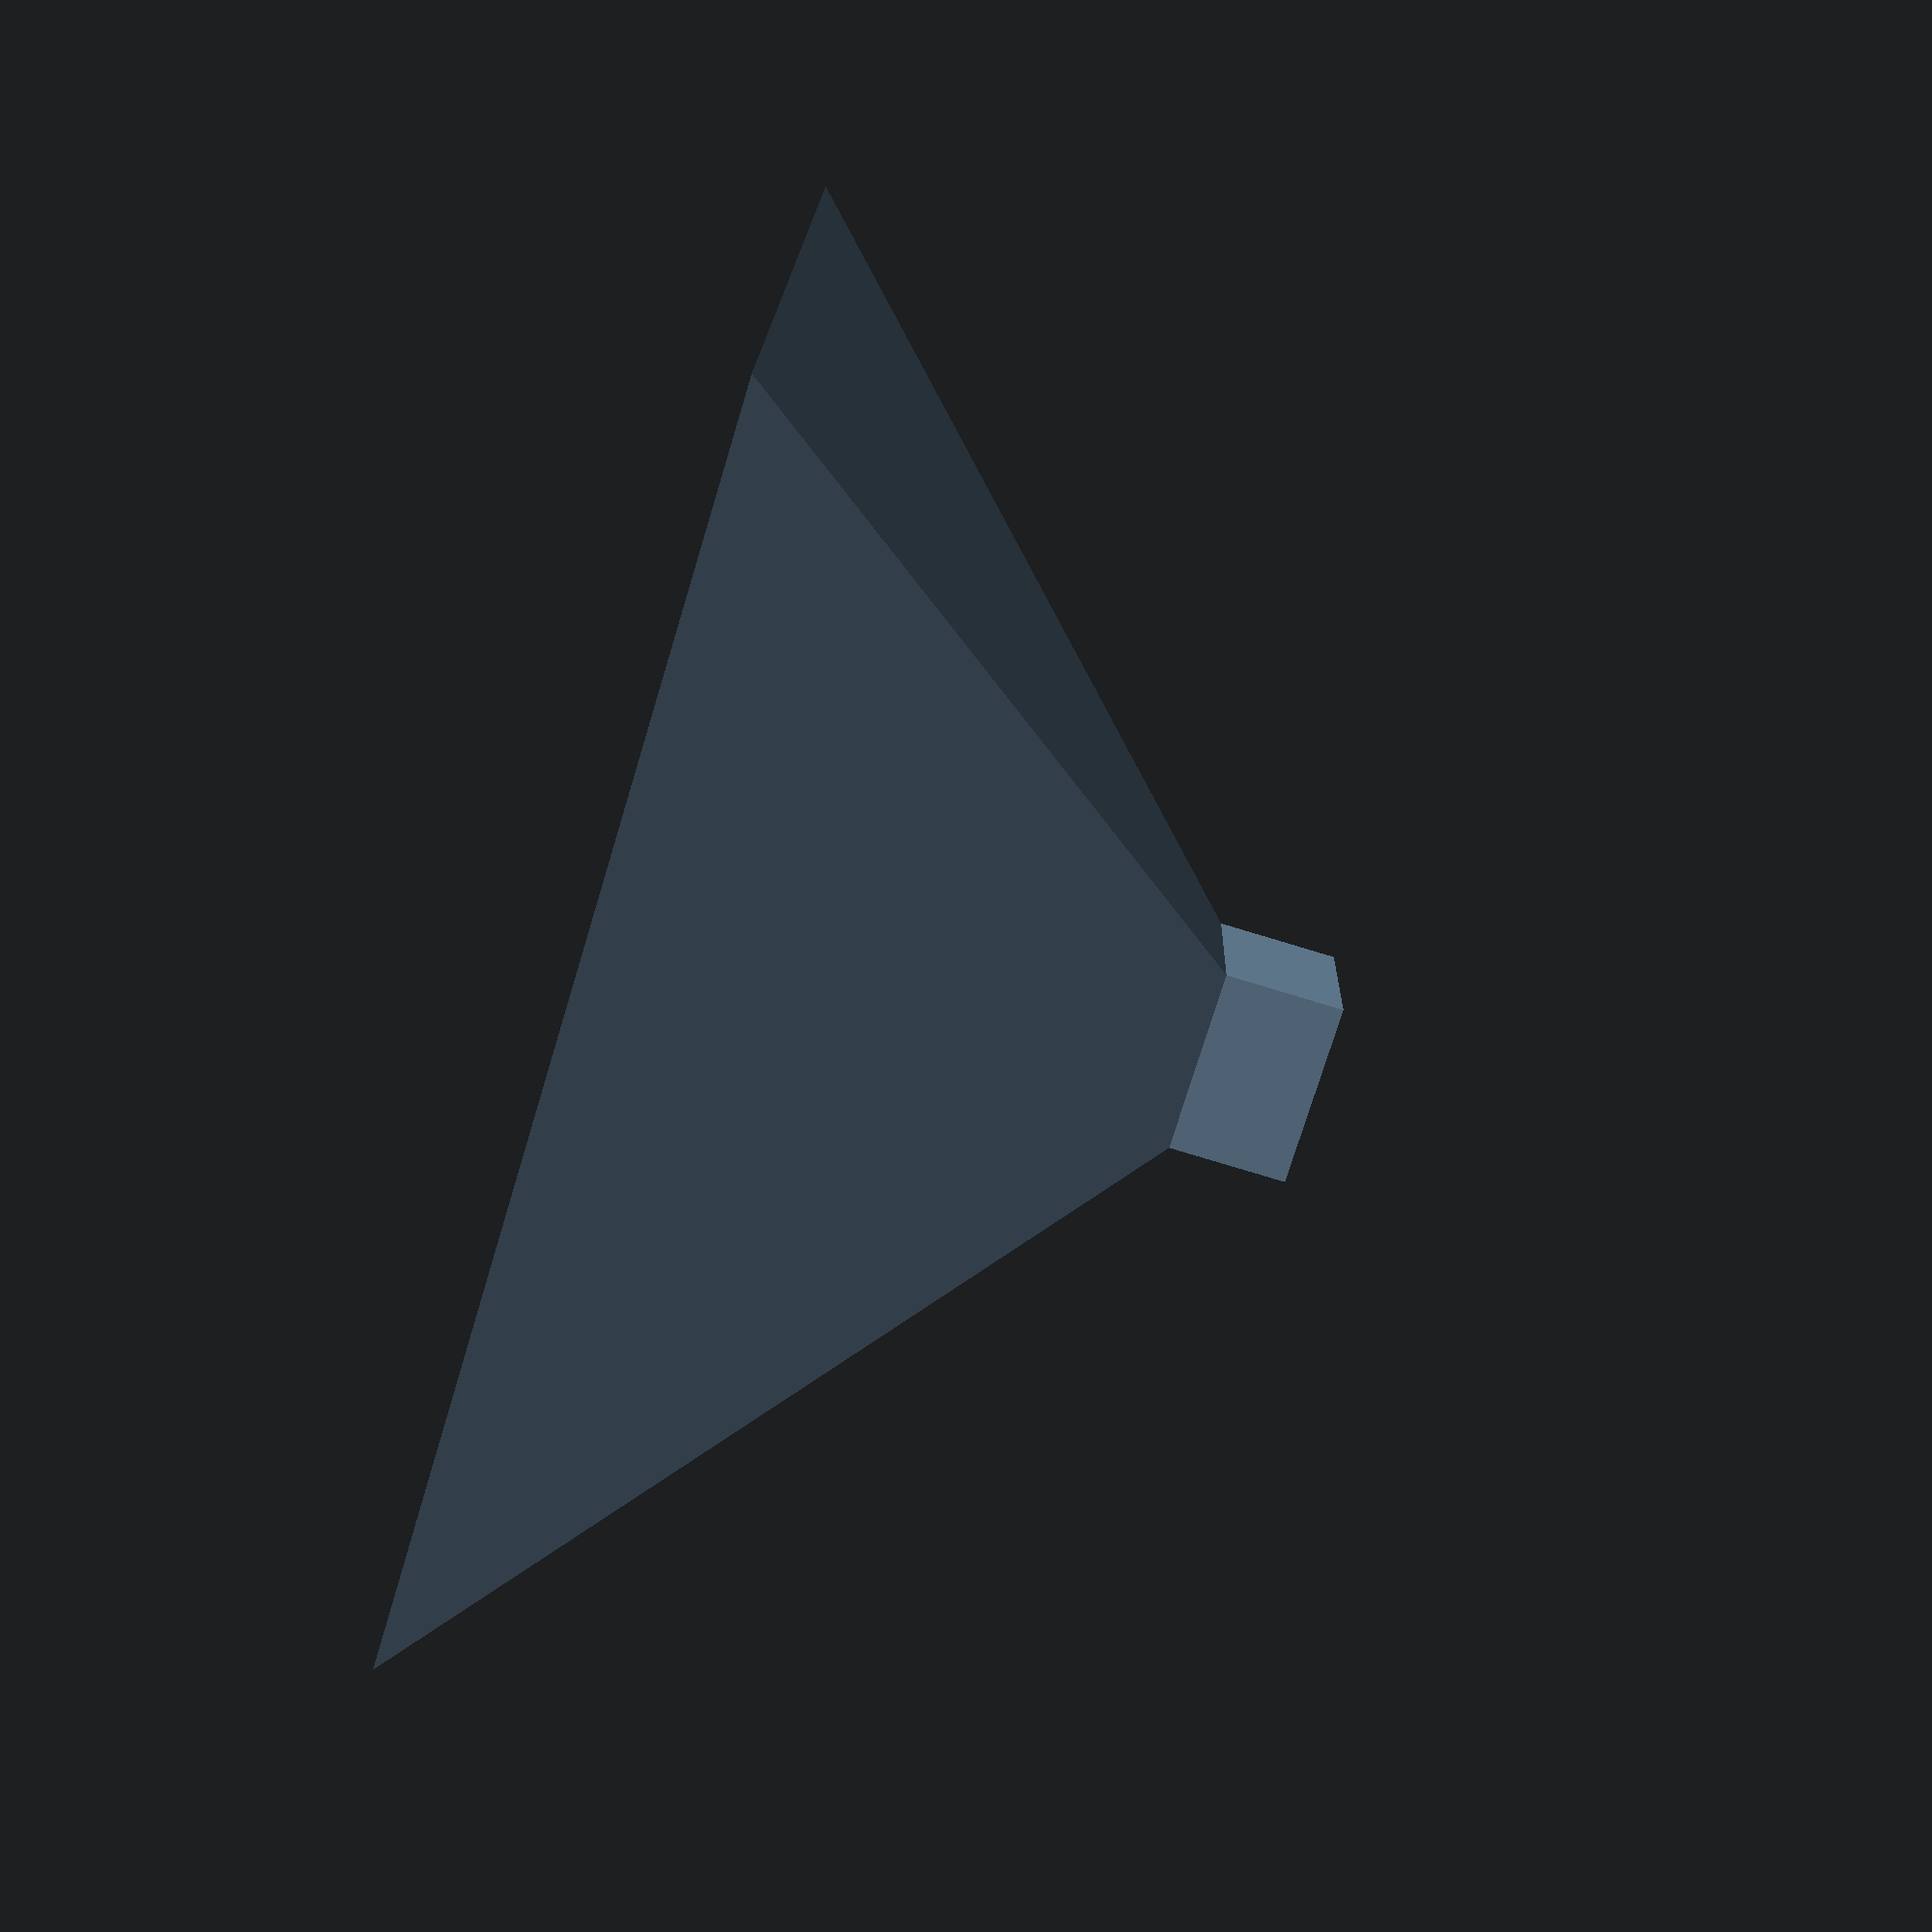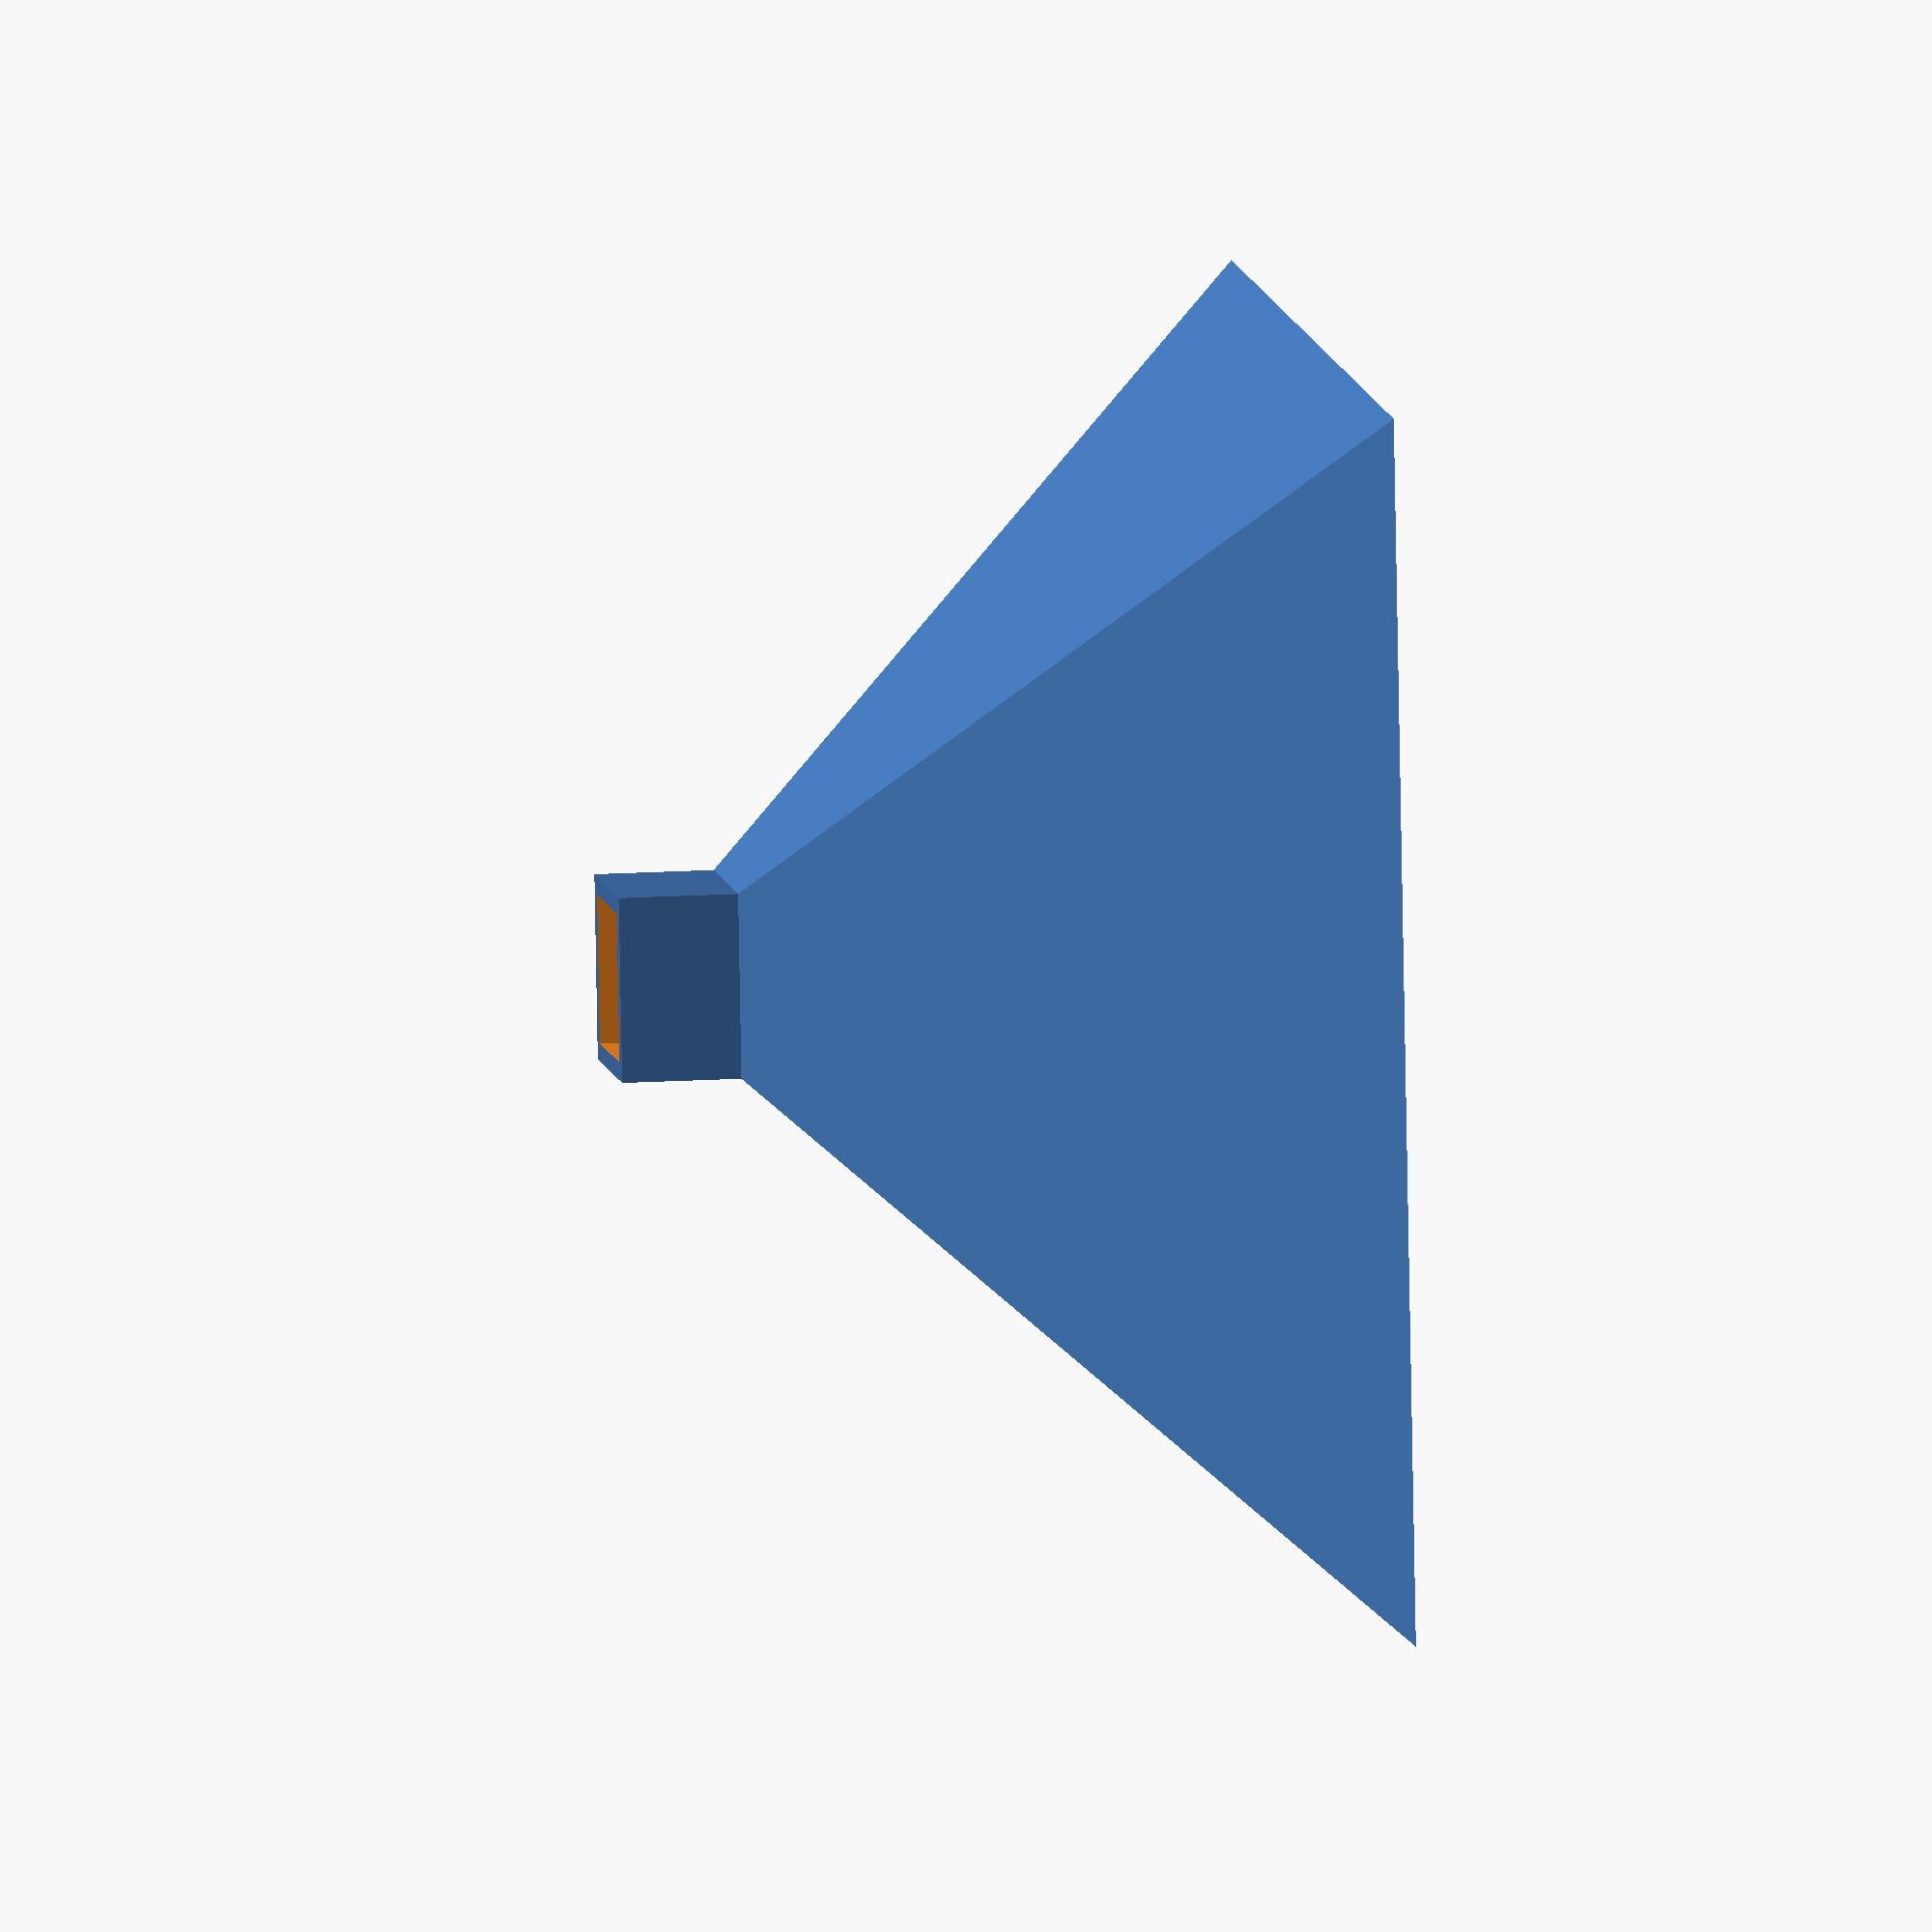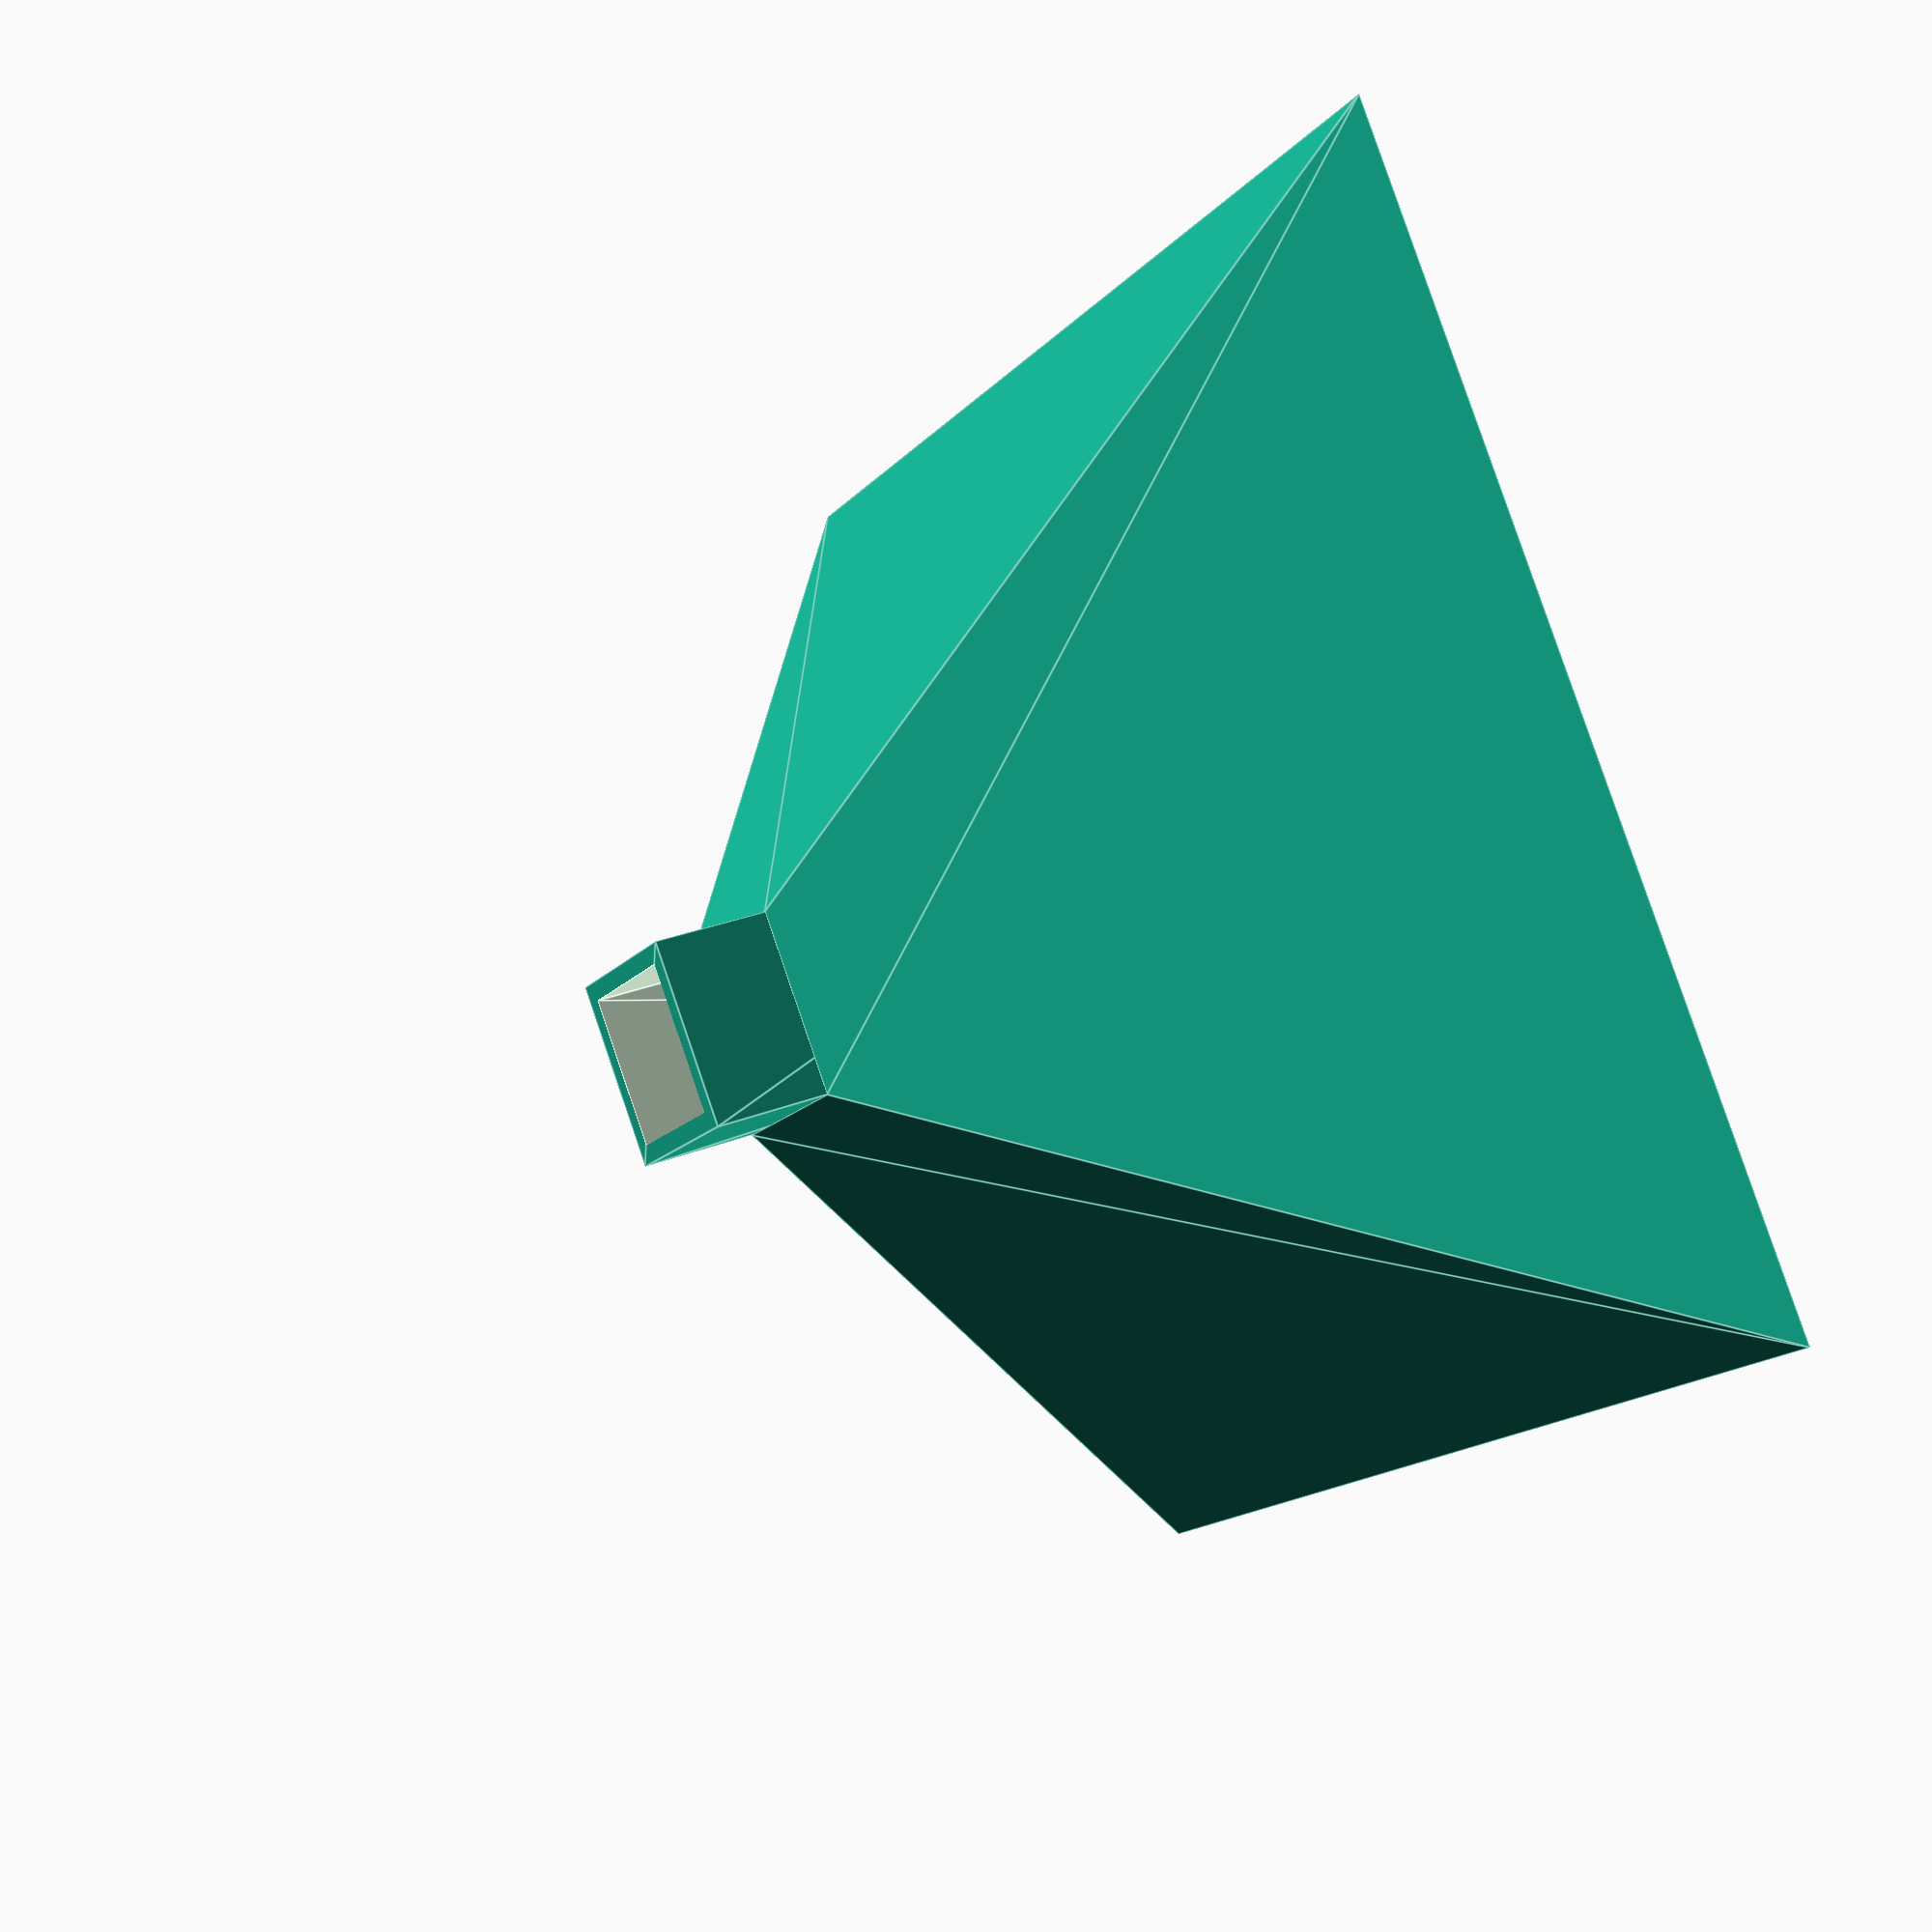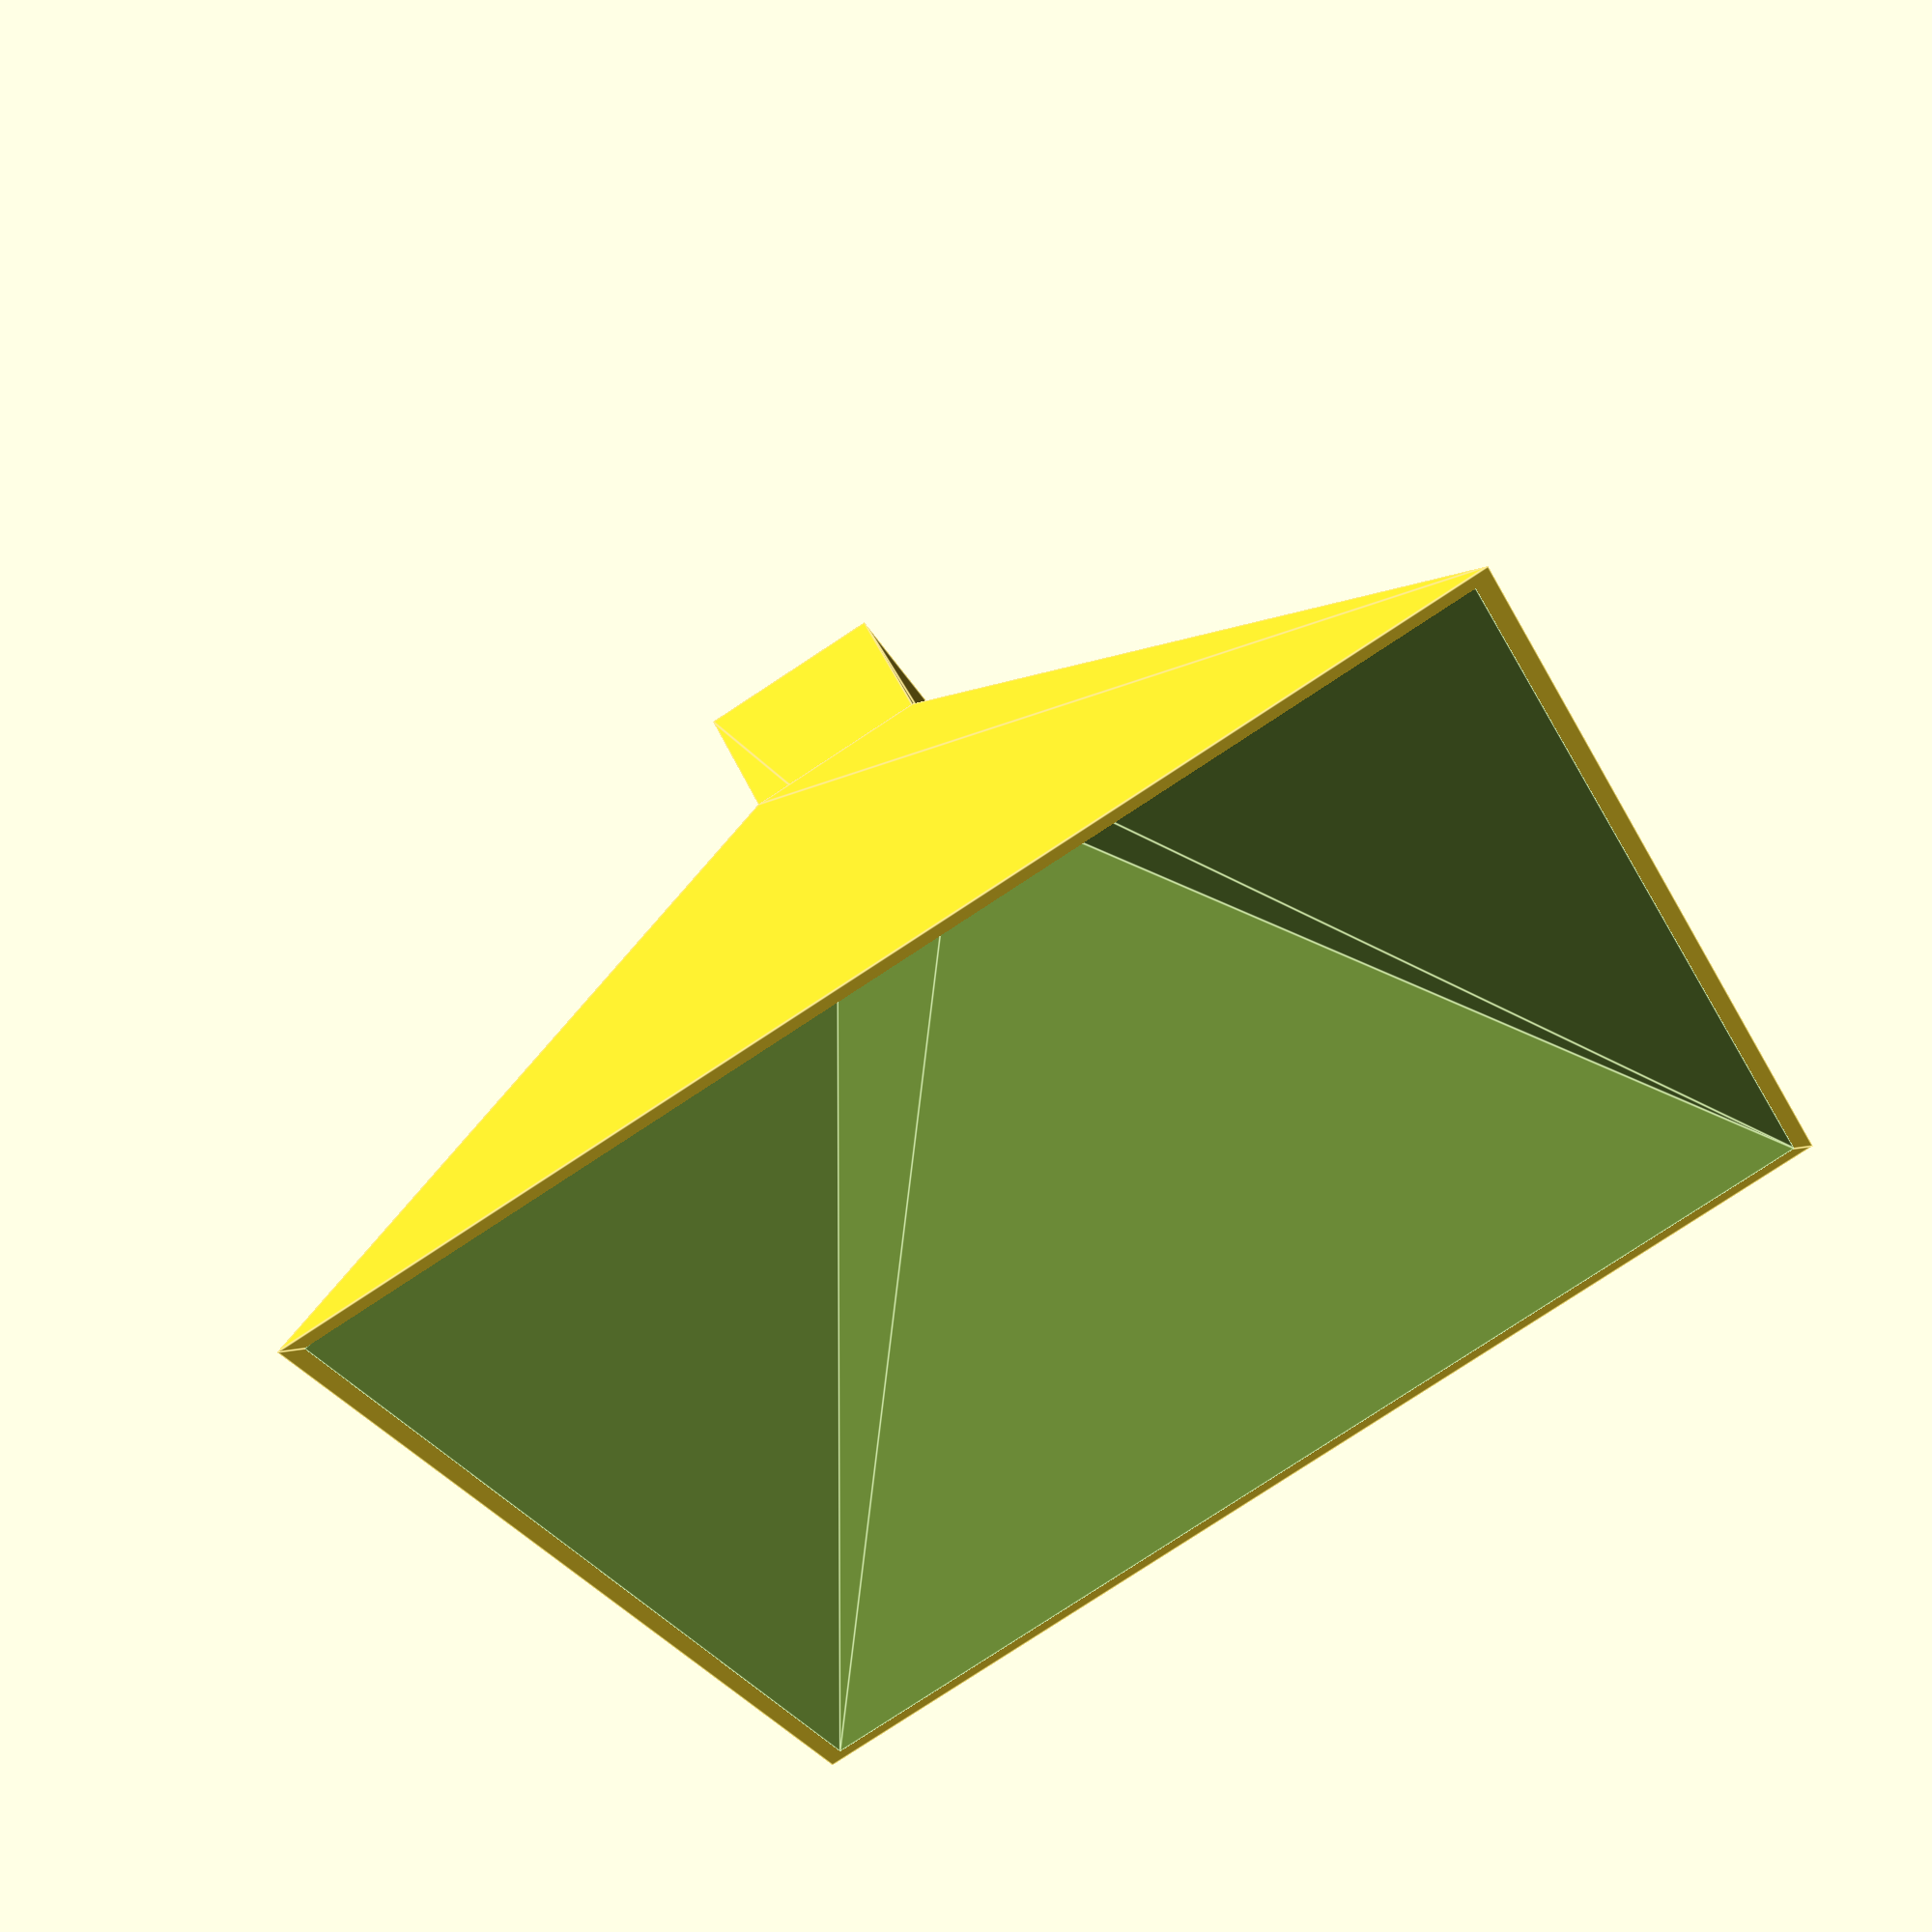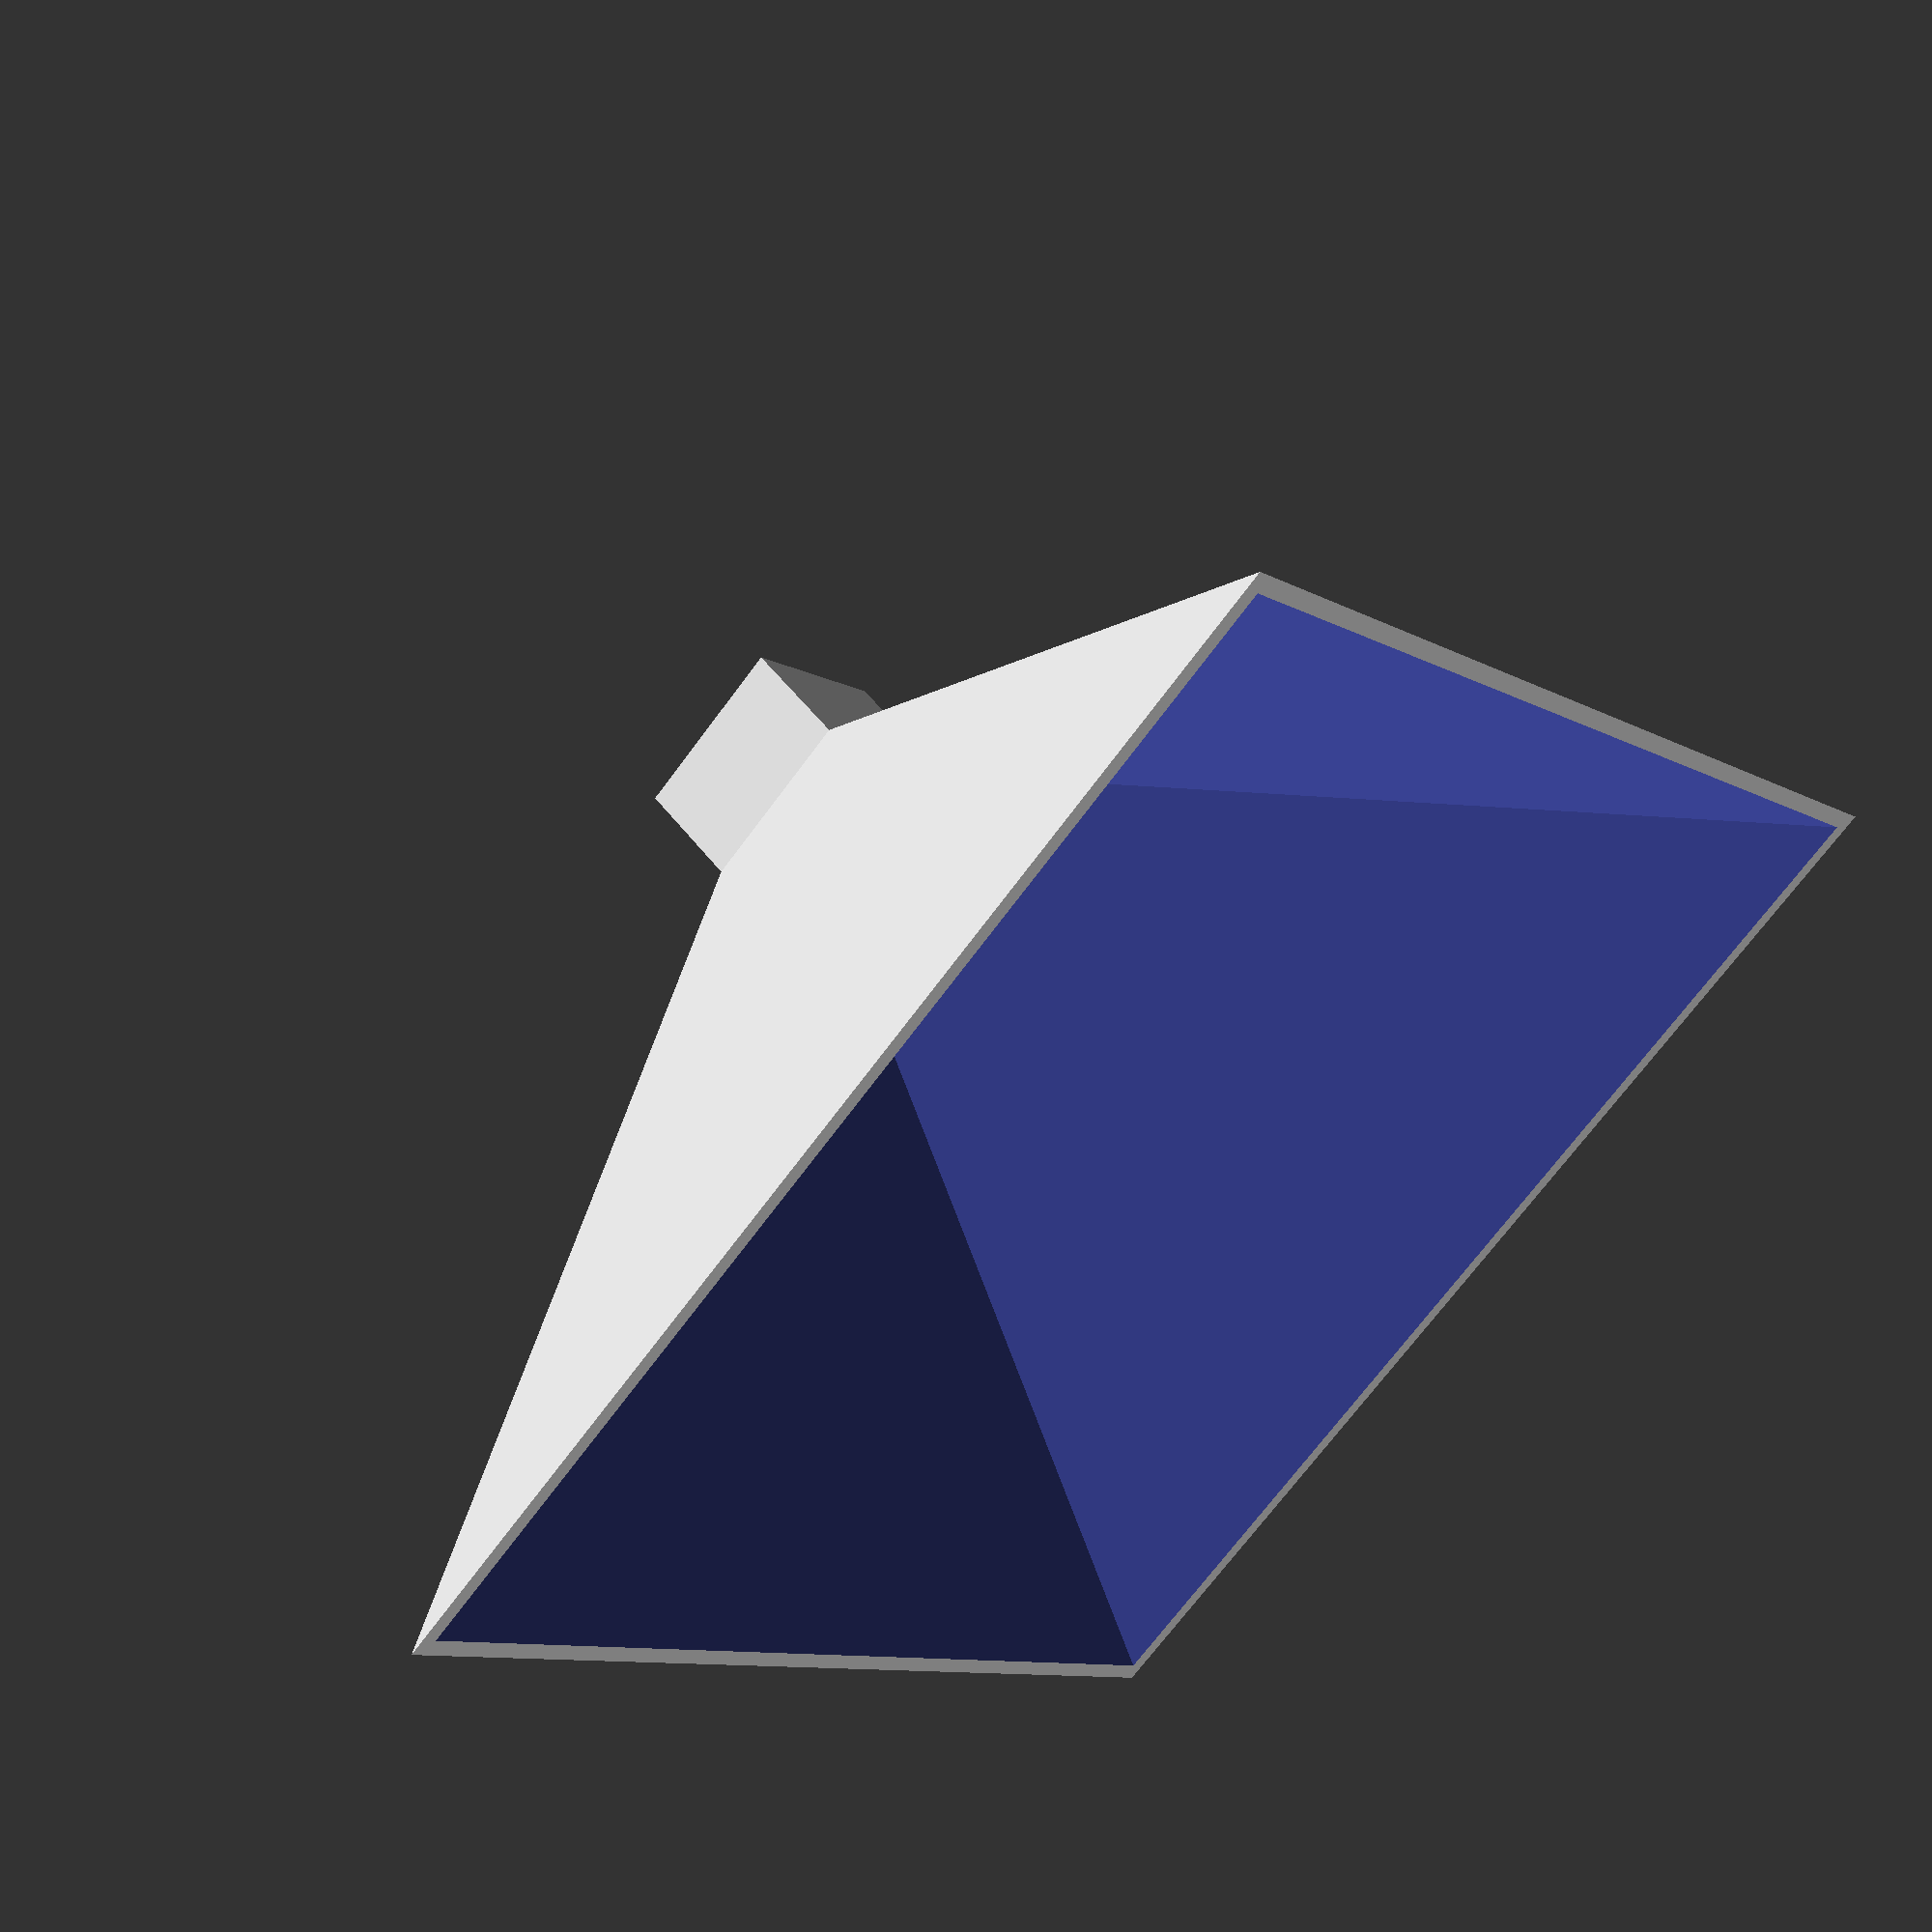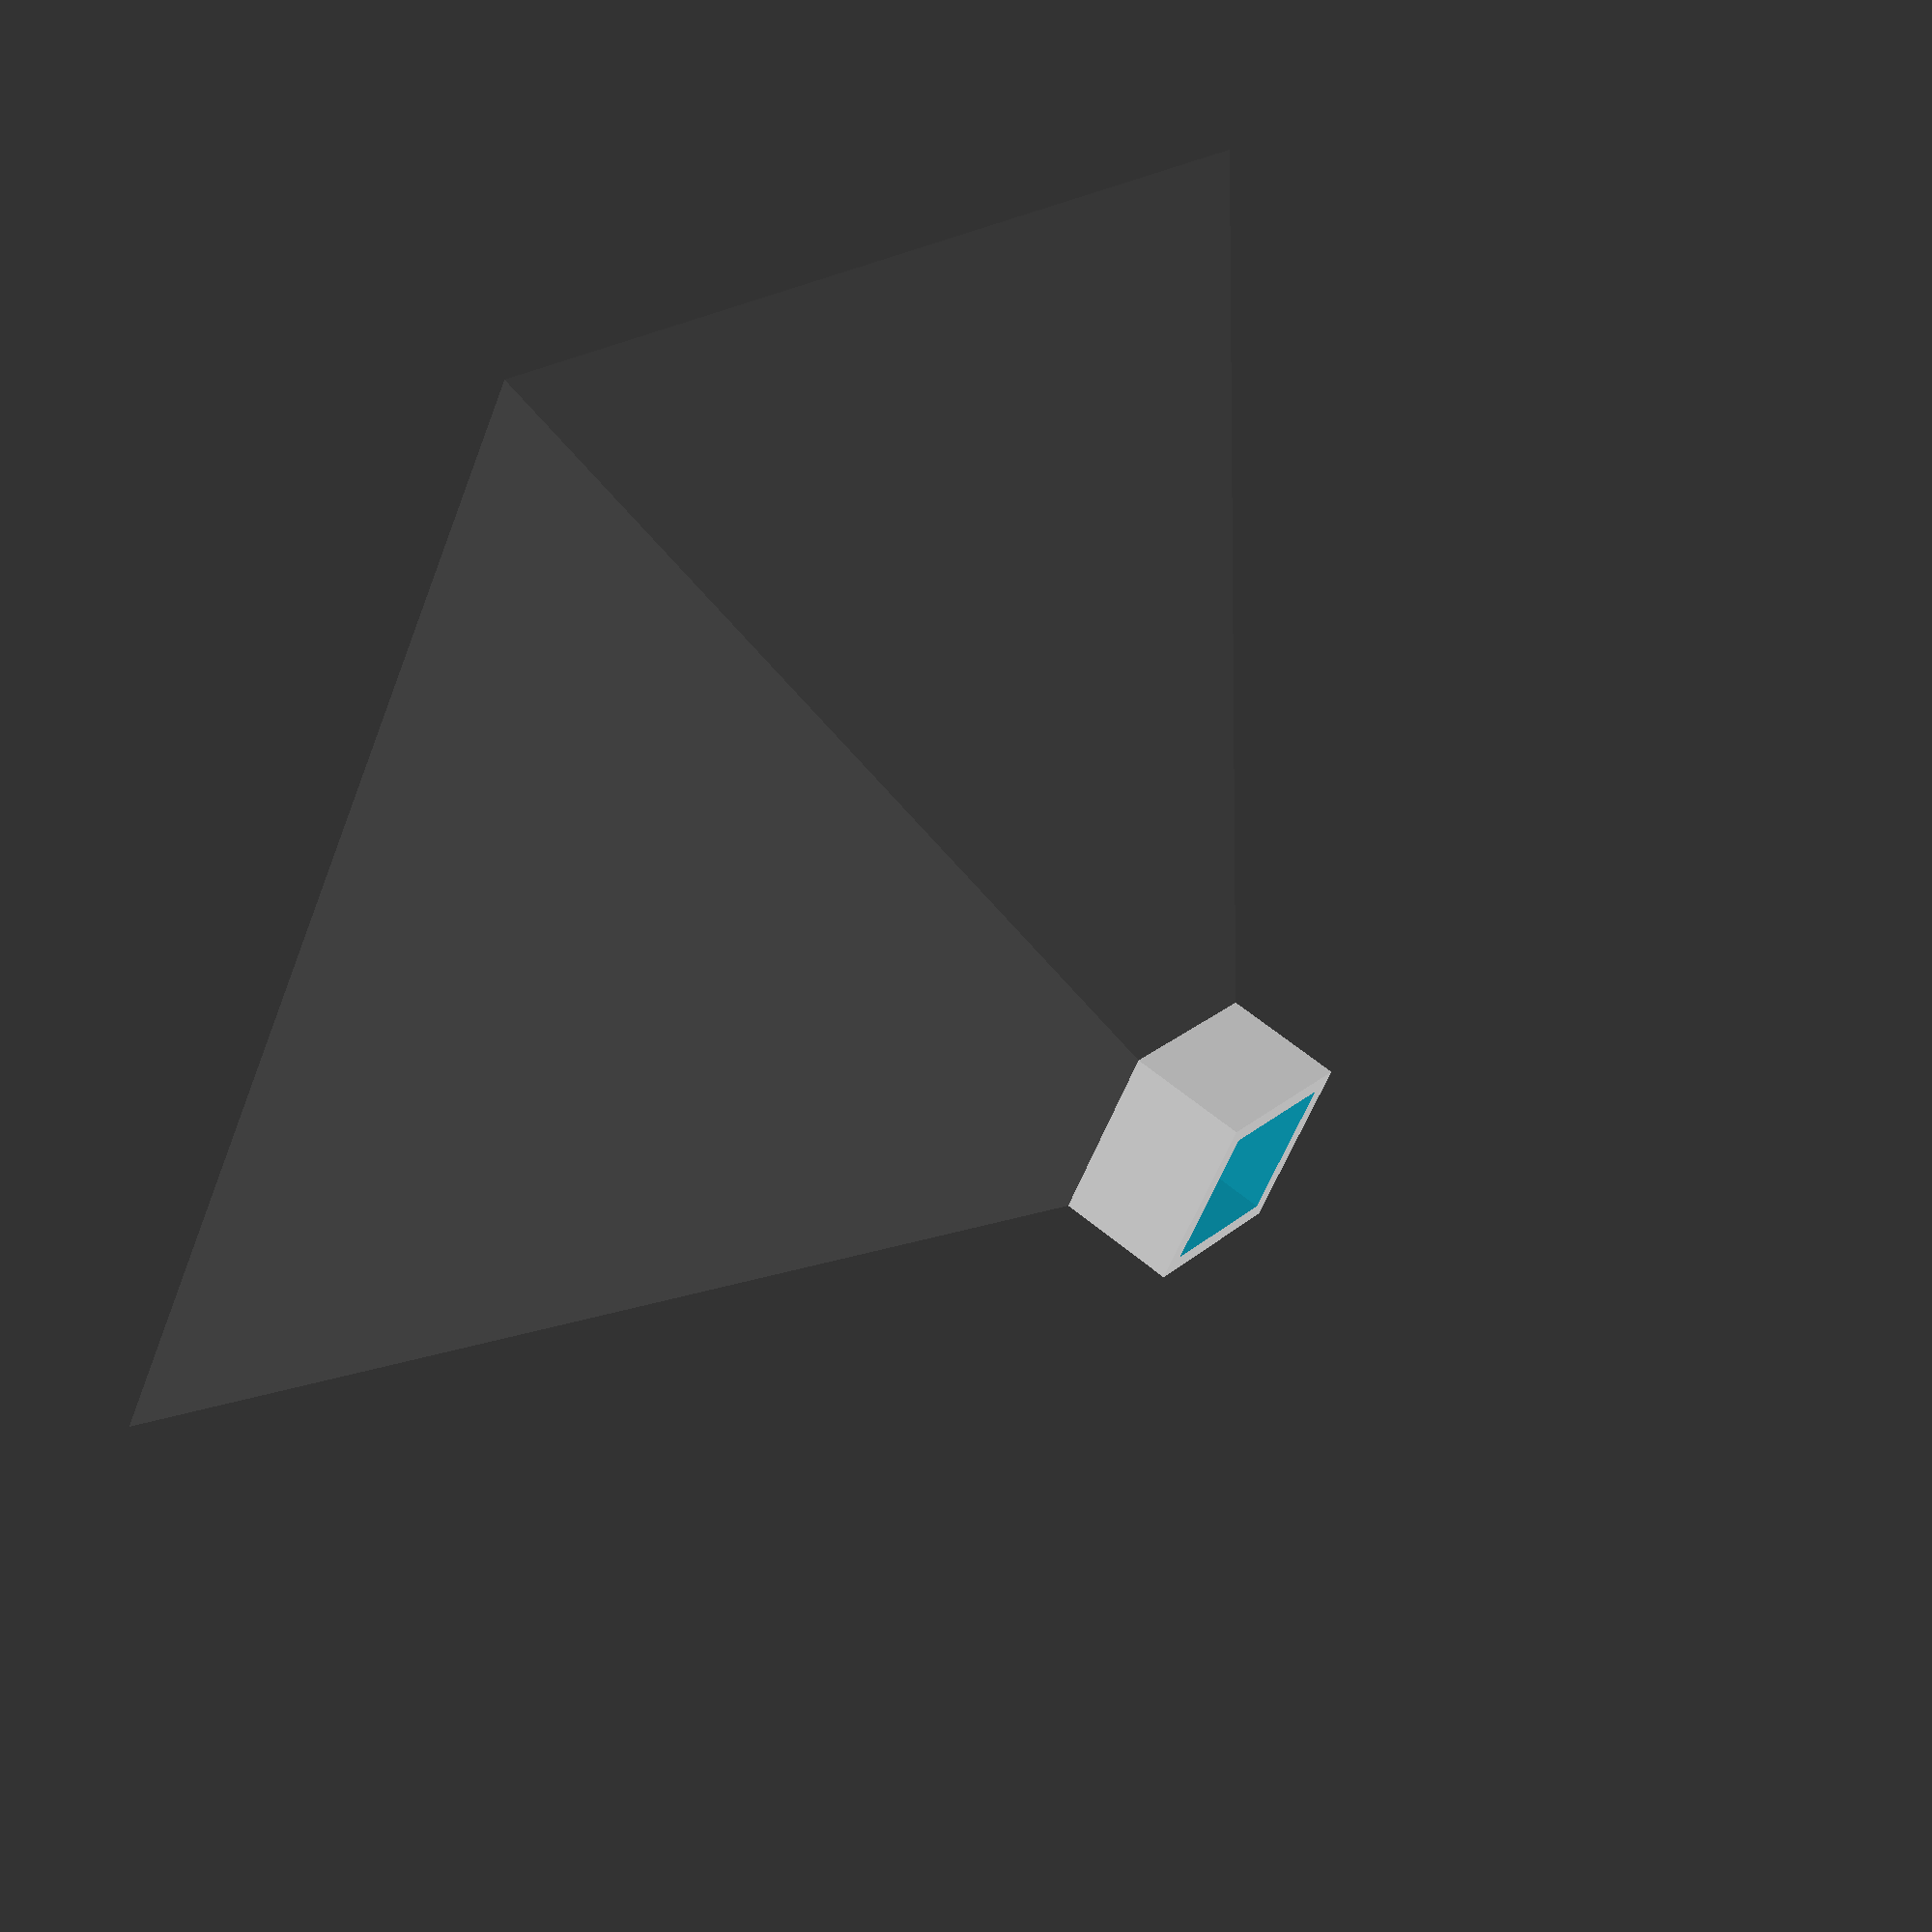
<openscad>
height=100;
diameter=200;
hole=25;
wall=3;
tunnelHeight=20;
containerCircle=false;
tunnelCircle=false;

module funnelBox_impl(height, diameter, 
					   hole, tunnelHeight,
					   containerCircle, tunnelCircle)
{
	linear_extrude(height, scale=diameter/hole)
	{
		if(containerCircle)
		{
			circle(d=hole);
		}
		else
		{
			square(hole,center=true);
		}
	}
	
	translate([0,0,-tunnelHeight])linear_extrude(height) 
	{	
		if(tunnelCircle)
		{
			circle(d=hole);
		}
		else
		{
			square(hole,center=true);
		}
	}
}

module funnelBoxInside(height=100, diameter=200, 
					   hole=25, wall=3, tunnelHeight=20,
					   containerCircle=false, tunnelCircle=false)
{			   
	funnelBox_impl(height+0.01, diameter, hole, tunnelHeight+0.01, containerCircle, tunnelCircle);
}

module funnelBoxOutside(height=100, diameter=200, 
					   hole=25, wall=3, tunnelHeight=20,
					   containerCircle=false, tunnelCircle=false)
{			   
	holeWall = hole + wall*2;
	diameterWall = diameter + wall*2;
	
	funnelBox_impl(height, diameterWall, holeWall, tunnelHeight, containerCircle, tunnelCircle);
}

module funnelBox(height=100, diameter=200, hole=25, wall=3, tunnelHeight=20,
				 containerCircle=false, tunnelCircle=false)
{
	difference()
	{
		funnelBoxOutside(height, diameter, hole, wall, tunnelHeight, containerCircle, tunnelCircle);
		
		funnelBoxInside(height, diameter, hole, wall, tunnelHeight, containerCircle, tunnelCircle);
		
	}
}

funnelBox(height,
diameter,
hole,
wall,
tunnelHeight,
containerCircle,
tunnelCircle);
</openscad>
<views>
elev=257.9 azim=274.4 roll=106.9 proj=p view=solid
elev=344.7 azim=7.8 roll=262.4 proj=o view=wireframe
elev=153.4 azim=217.2 roll=302.4 proj=p view=edges
elev=307.3 azim=336.4 roll=335.8 proj=p view=edges
elev=307.9 azim=227.4 roll=323.9 proj=p view=wireframe
elev=119.5 azim=237.2 roll=49.7 proj=p view=solid
</views>
